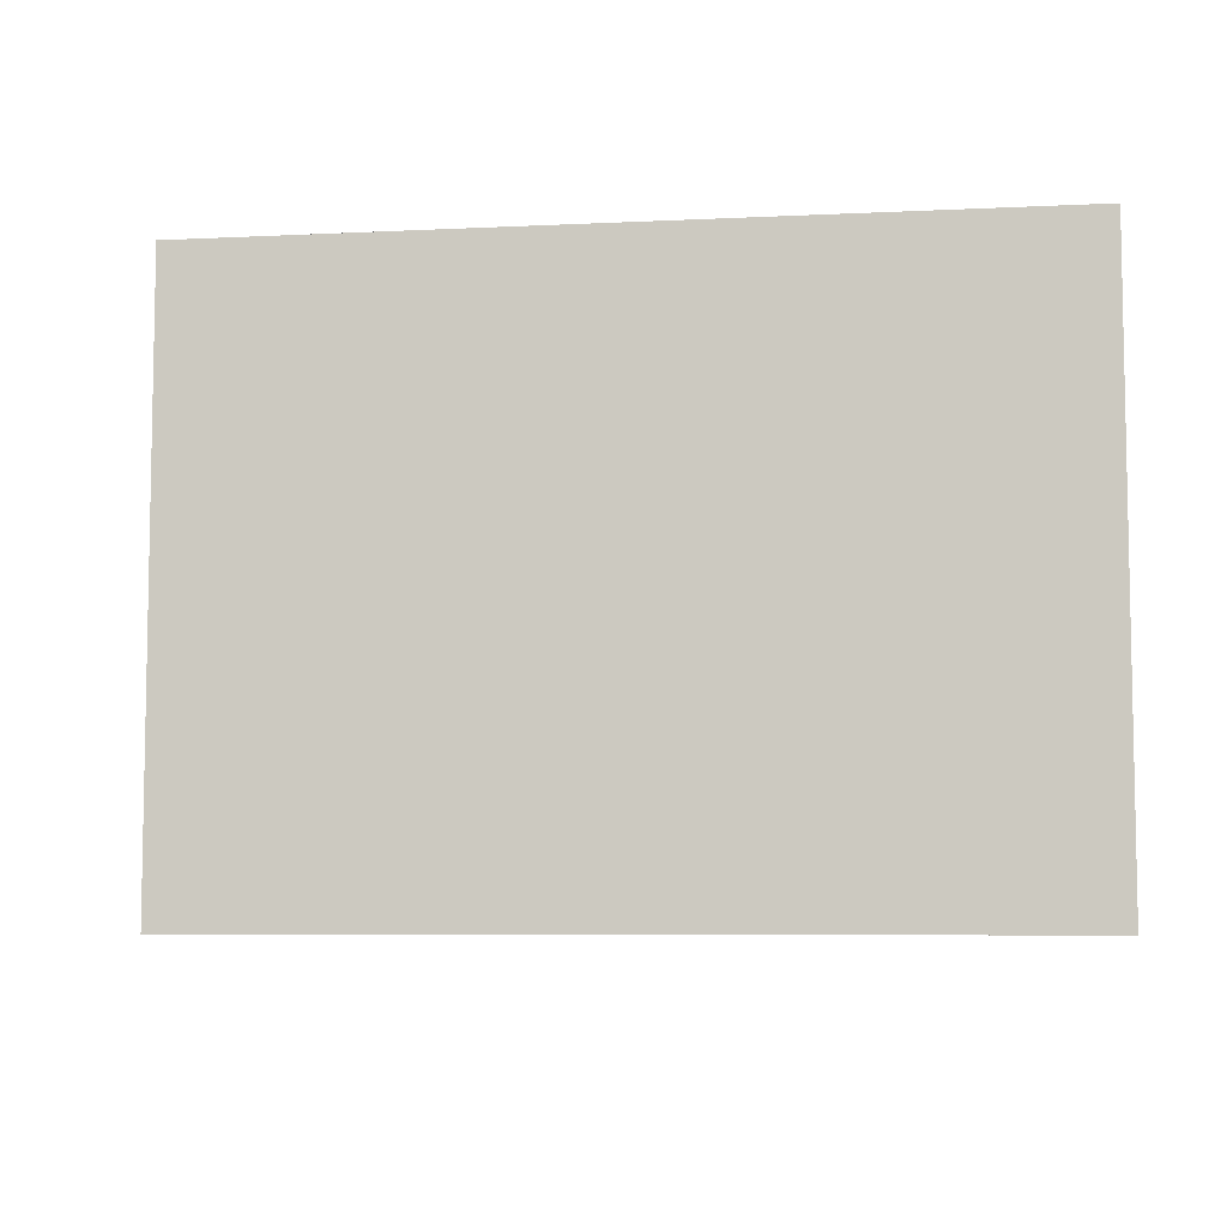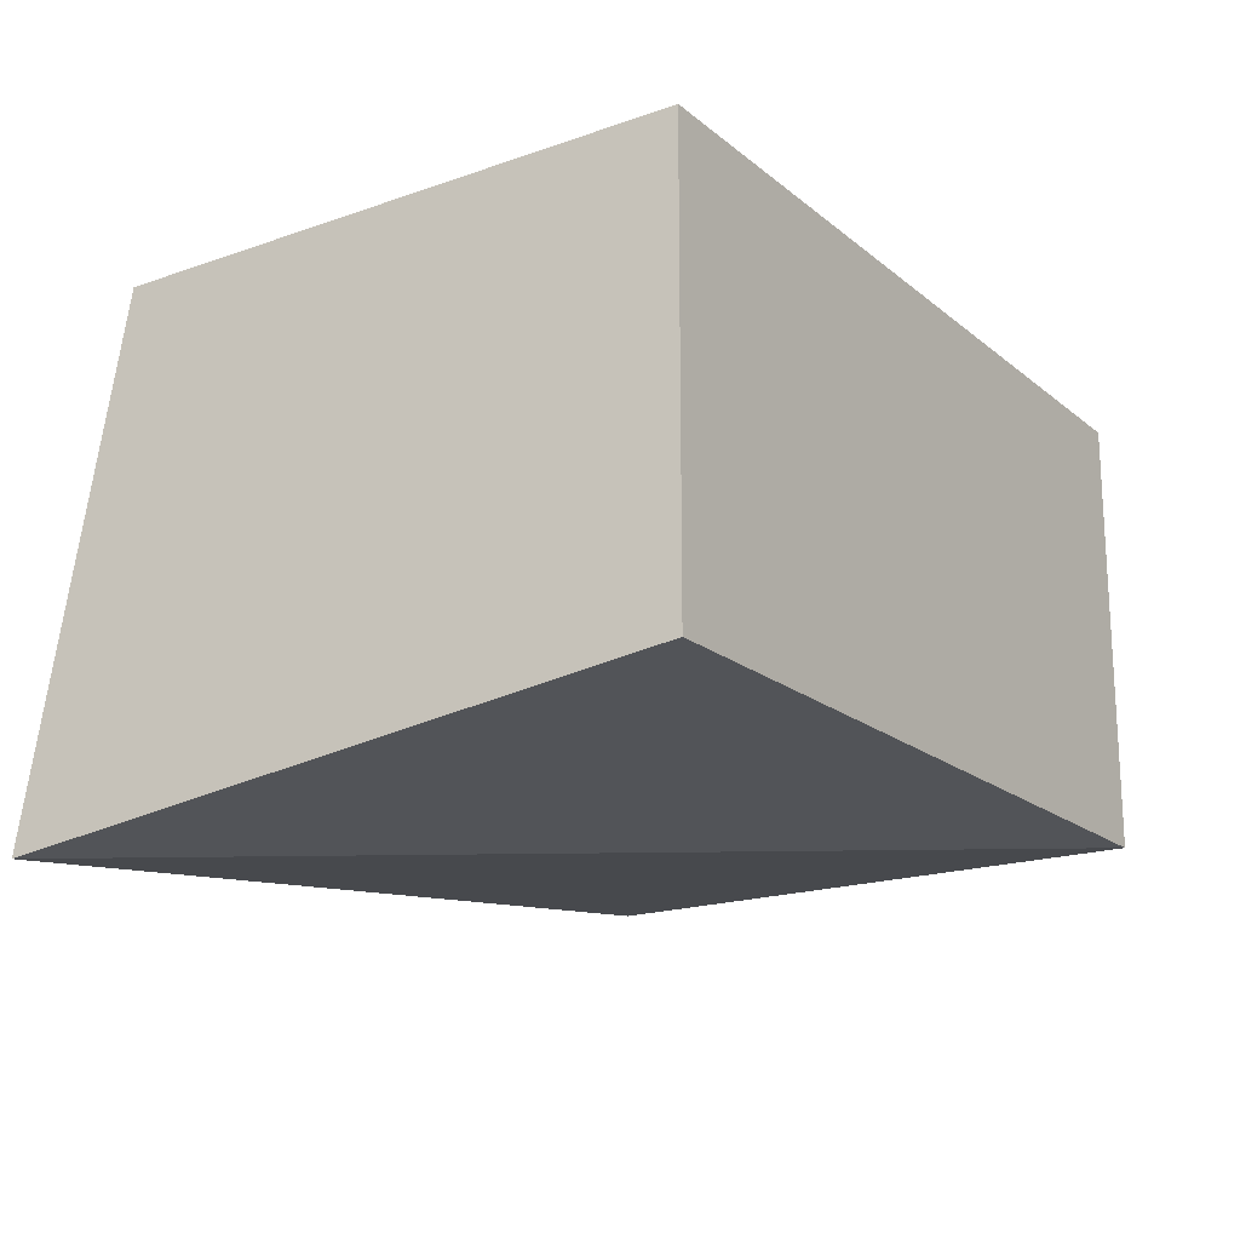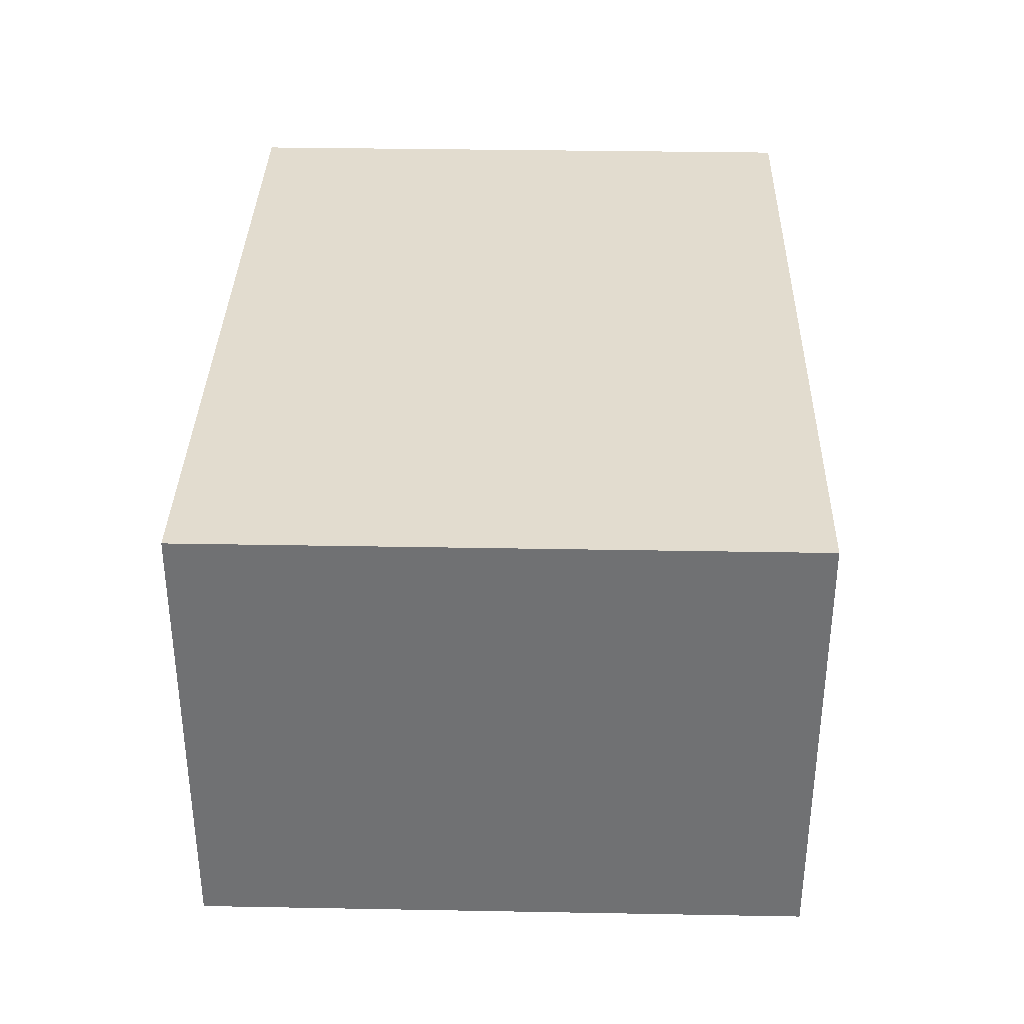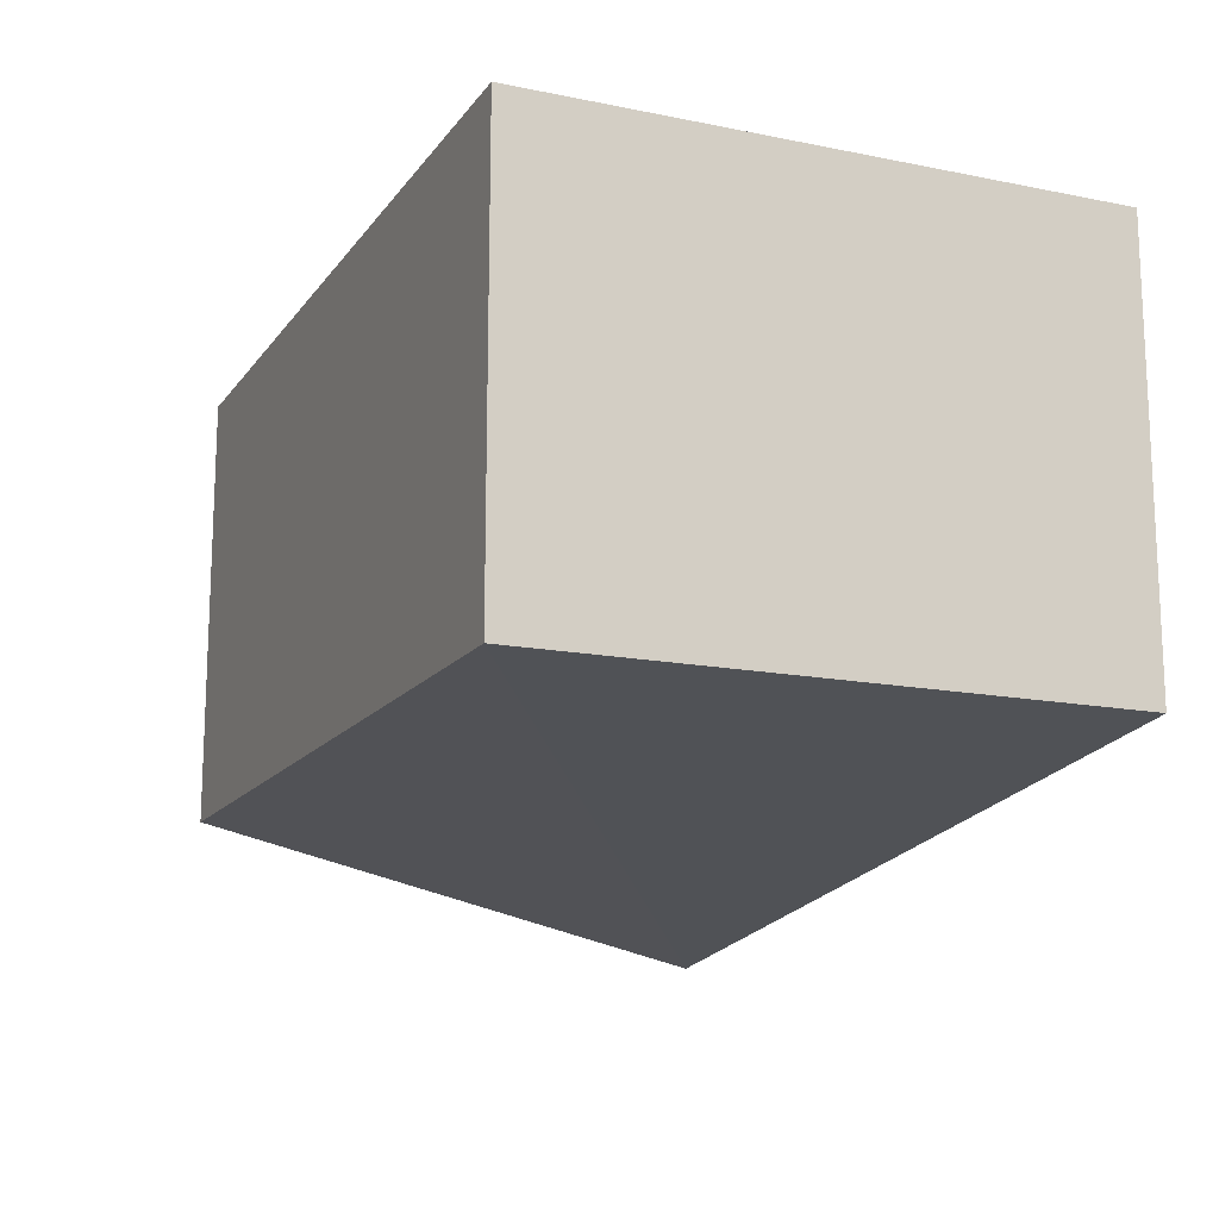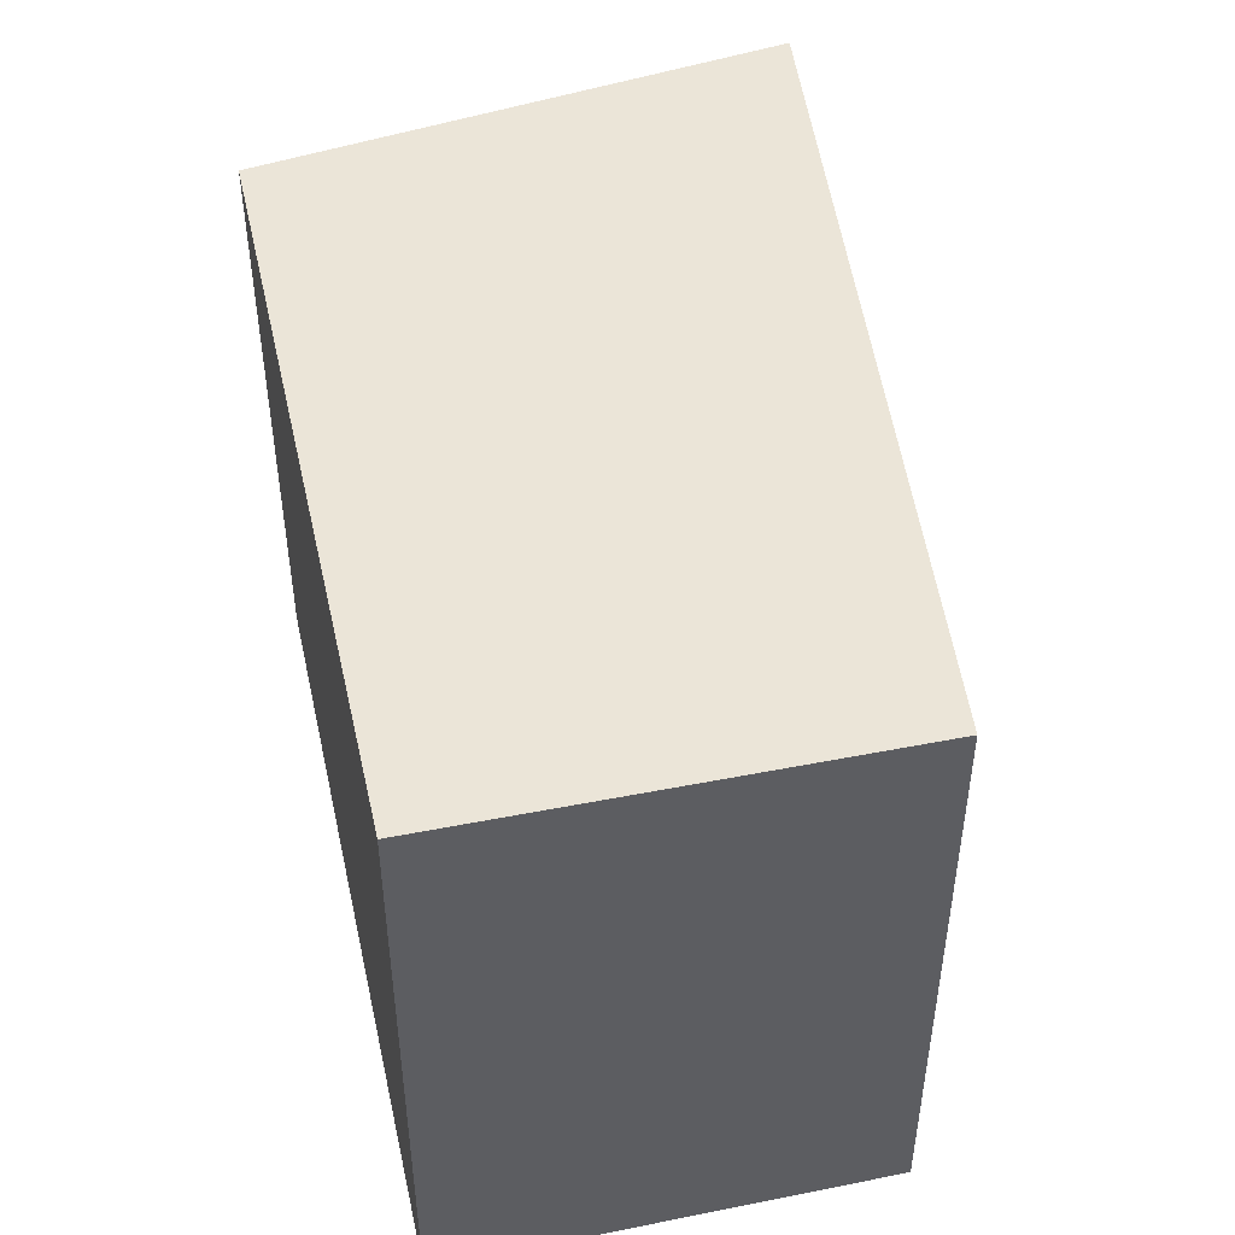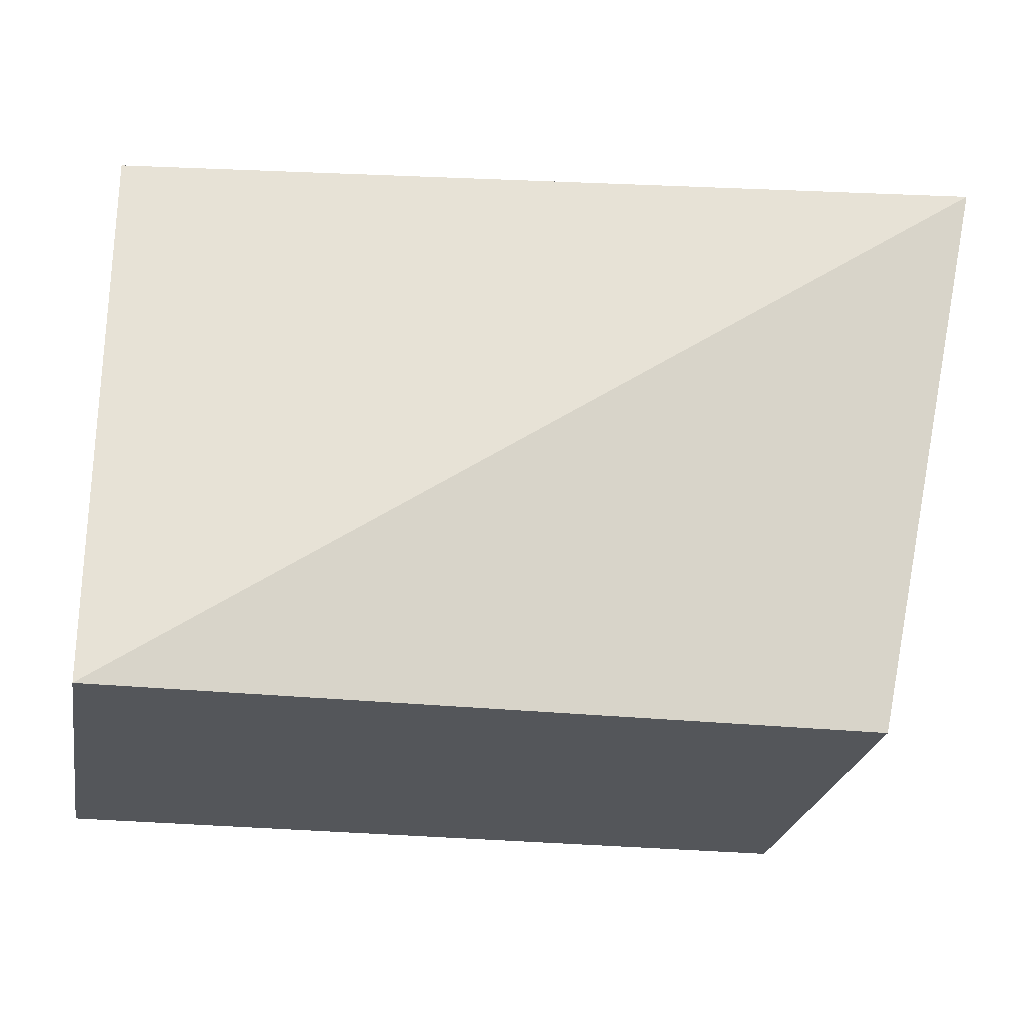
<metadata>
{"format":"obj","ext":"obj","renderer":"f3d","projection":"perspective","resolution":1024,"background":"white","views":[{"elev":-6.9,"azim":-172.0,"up":"+Z"},{"elev":-18.4,"azim":123.9,"up":"+Y"},{"elev":34.7,"azim":-88.6,"up":"+Y"},{"elev":-14.8,"azim":-113.4,"up":"+Y"},{"elev":45.8,"azim":-102.8,"up":"+Z"},{"elev":-25.3,"azim":-10.2,"up":"+Z"}]}
</metadata>
<code>
v 0.2268 -0.2318 0.005553
v 0.1866 -0.1866 -0.2348
v 0.1866 -0.004773 0.007576
v -0.1467 -0.004773 0.007576
v -0.1467 -0.1866 -0.2348
v 0.1866 -0.004773 -0.2348
v -0.1467 -0.1866 0.007576
v -0.1467 -0.004773 -0.2348
f 5 2 1
f 6 4 3
f 6 2 5
f 6 1 2
f 6 3 1
f 7 1 3
f 7 3 4
f 7 5 1
f 7 4 5
f 8 6 5
f 8 5 4
f 8 4 6

</code>
